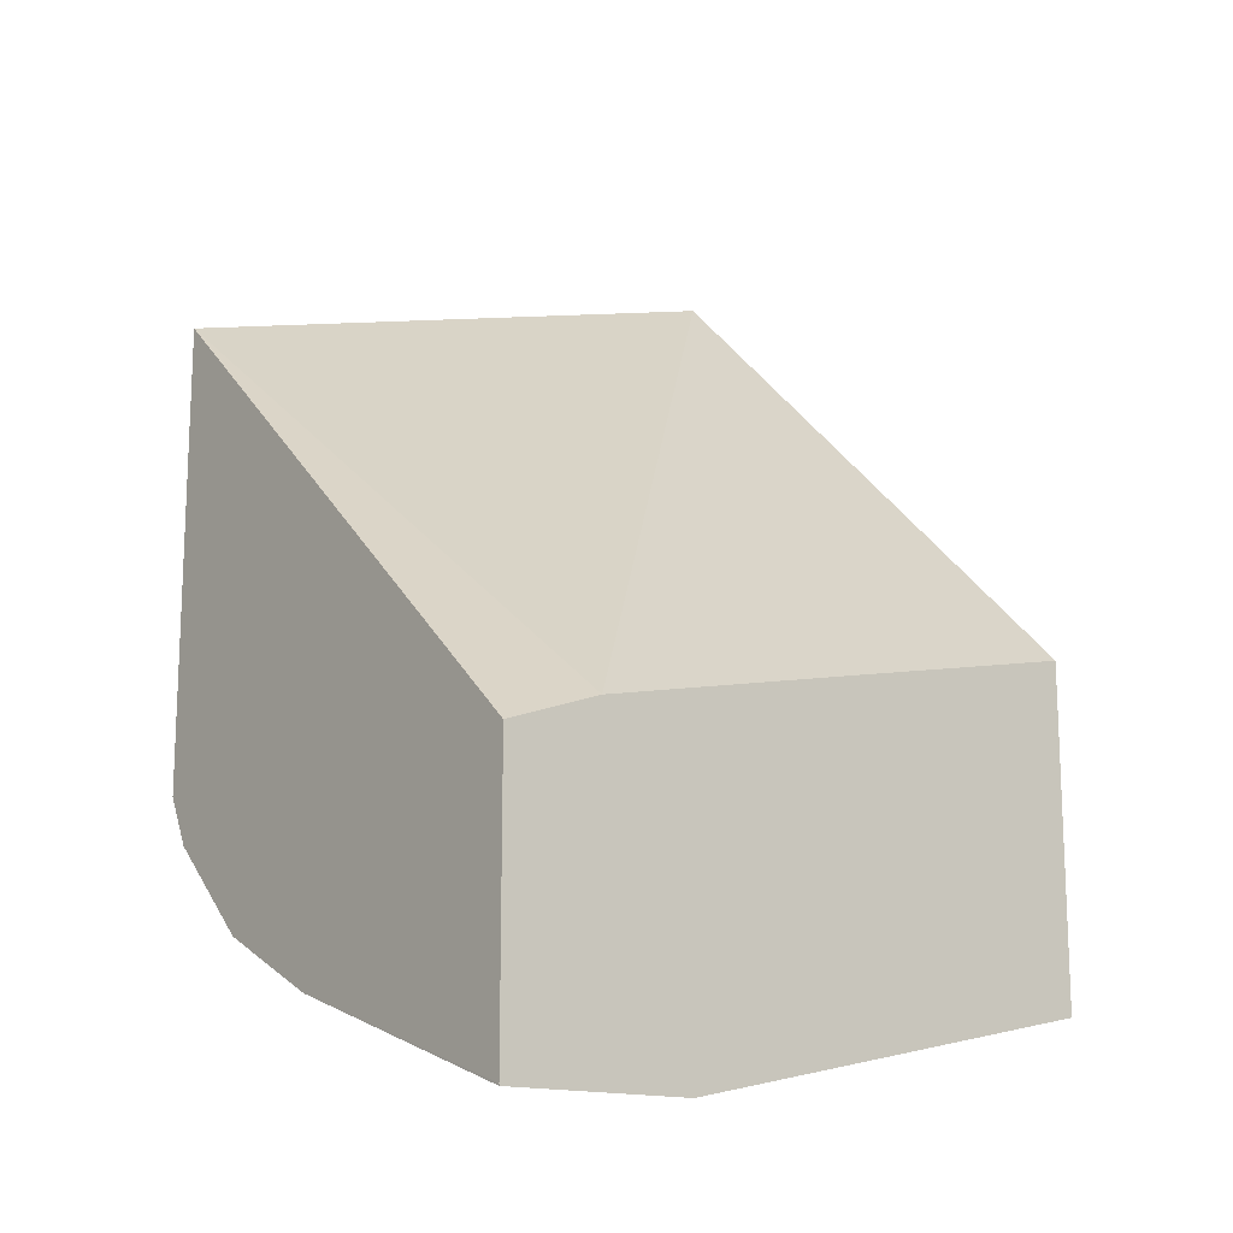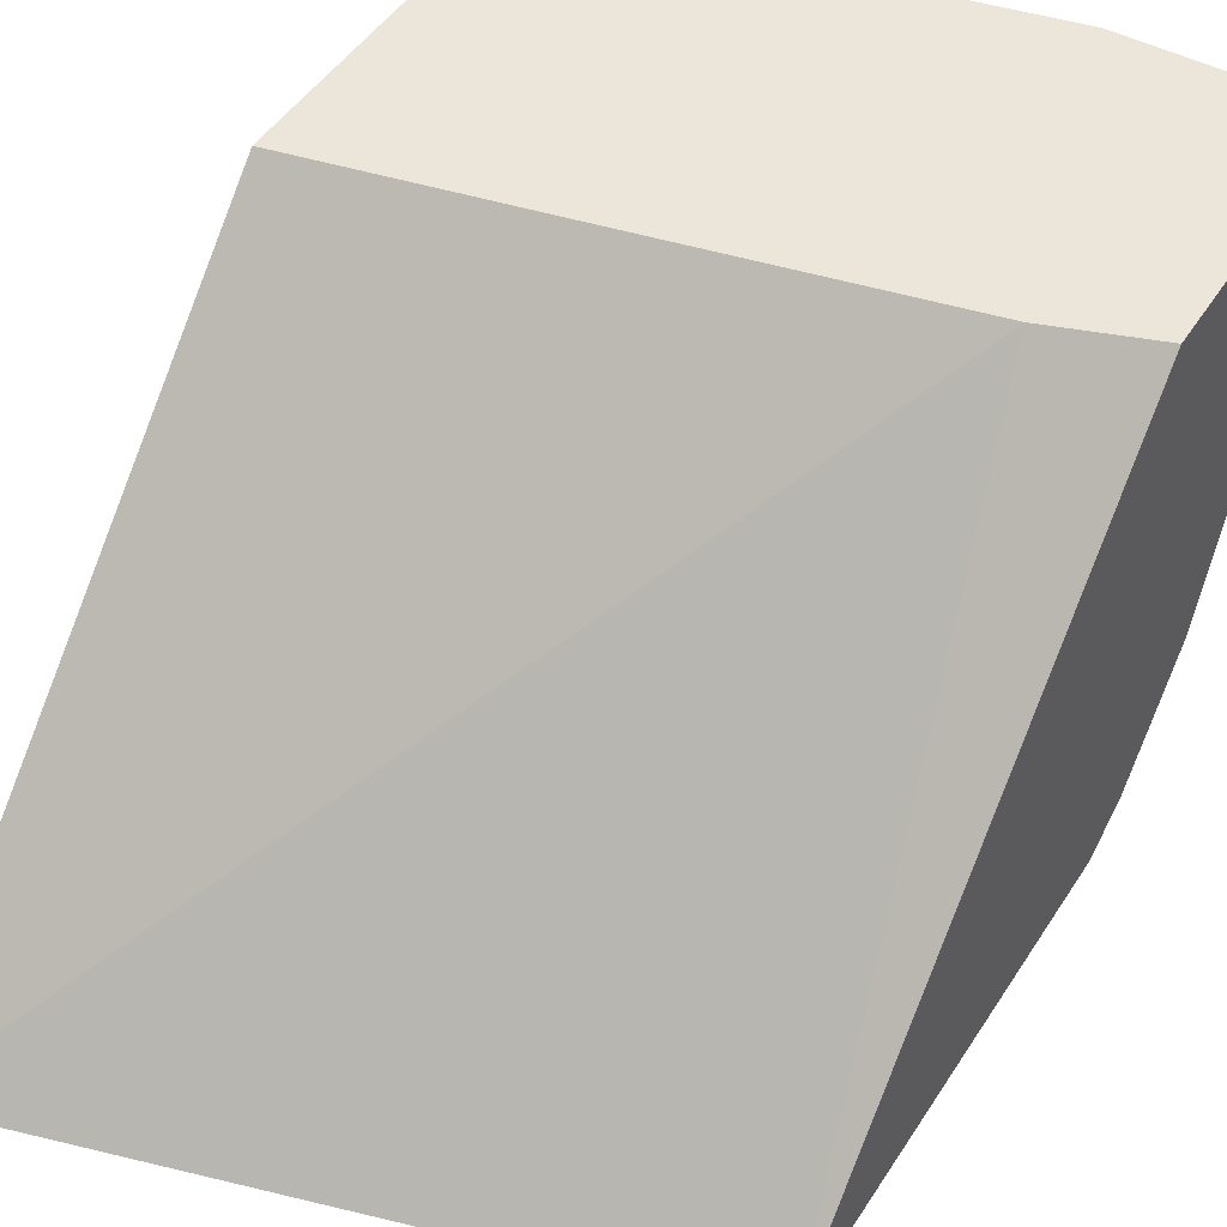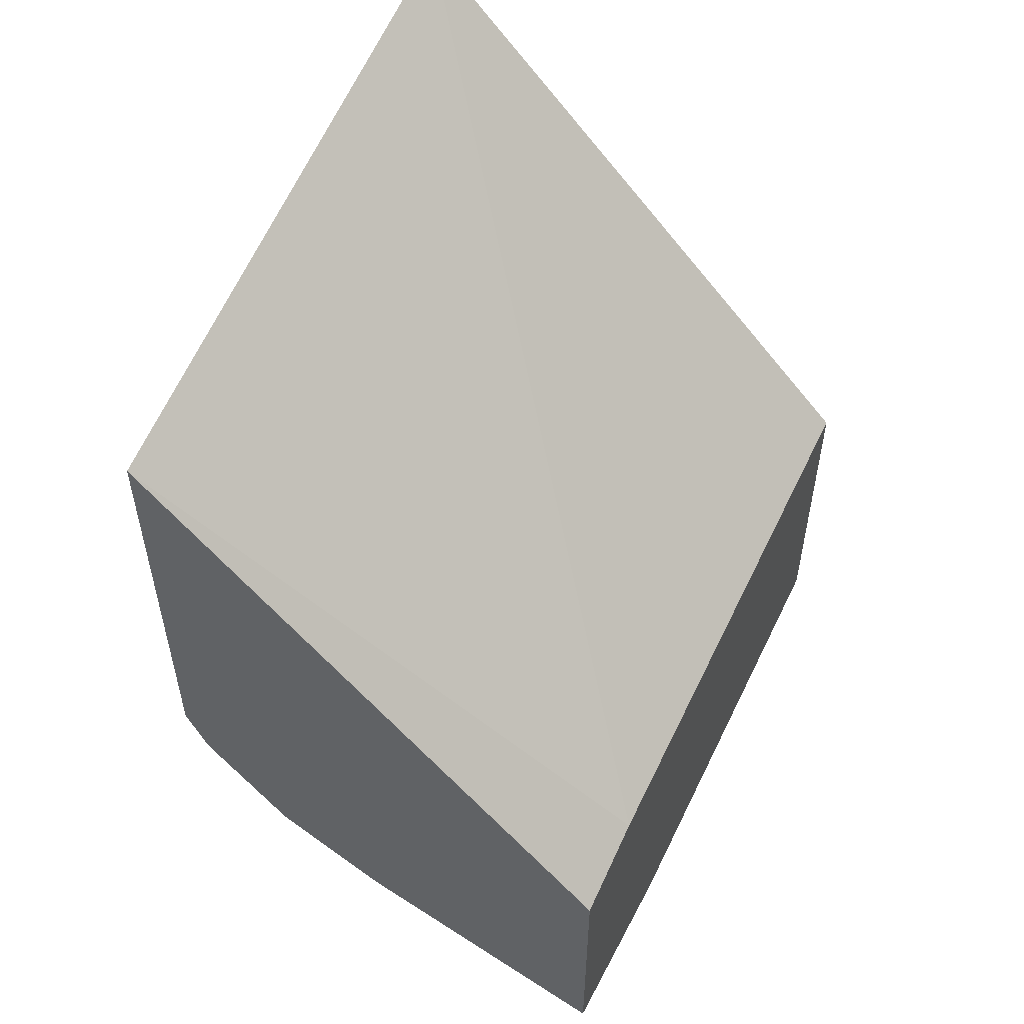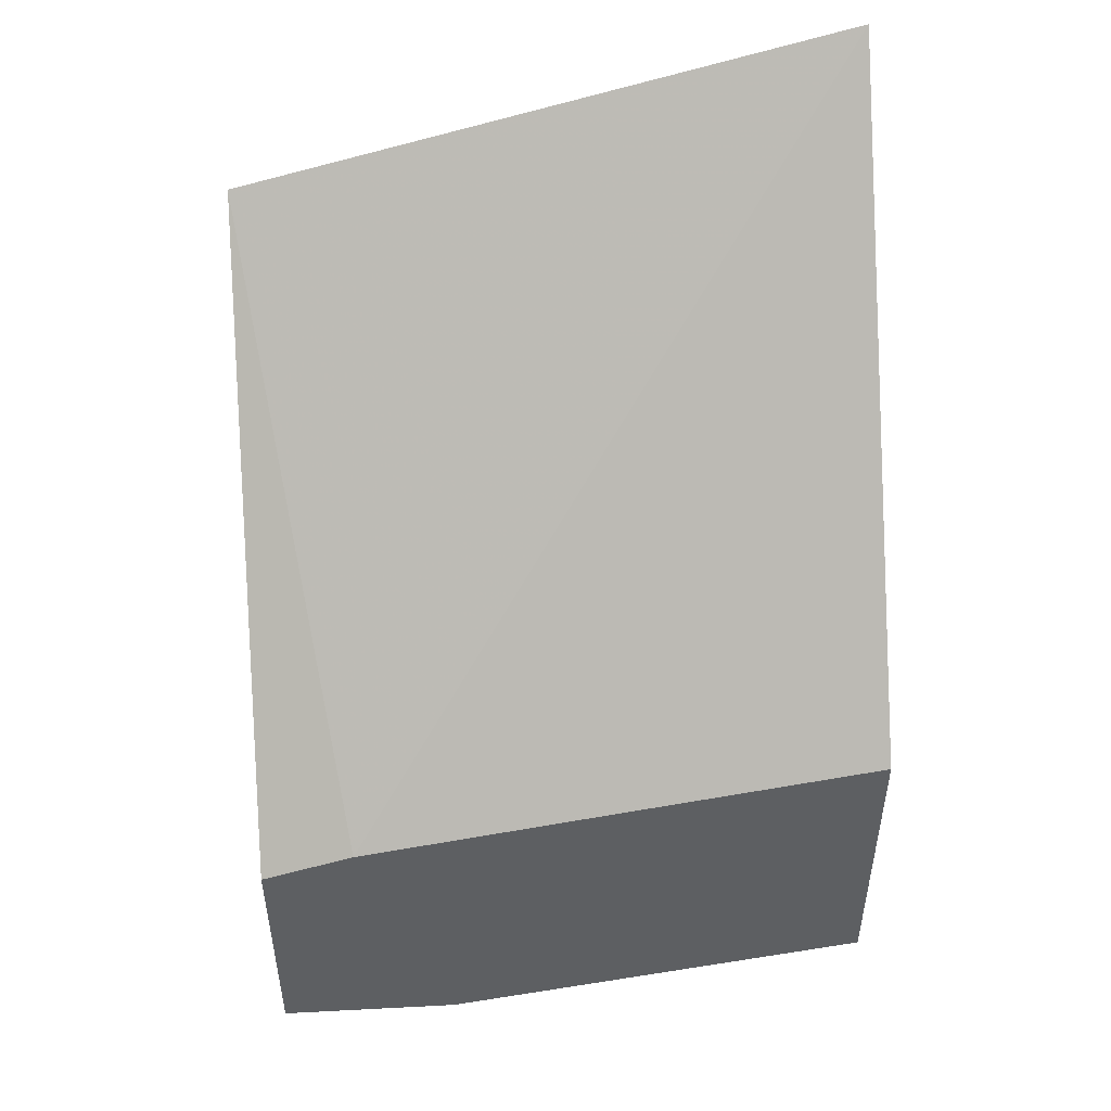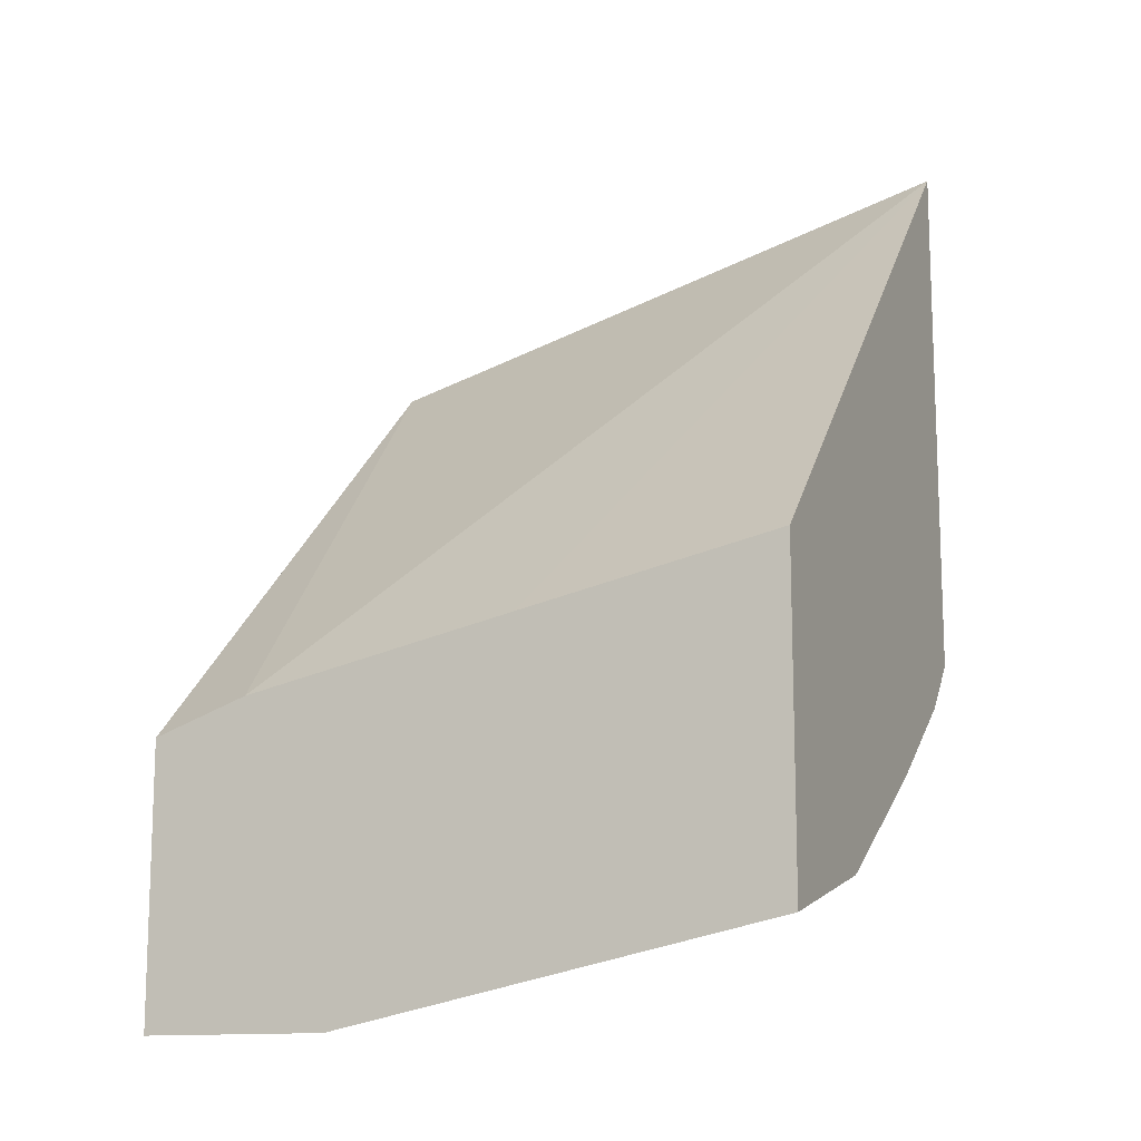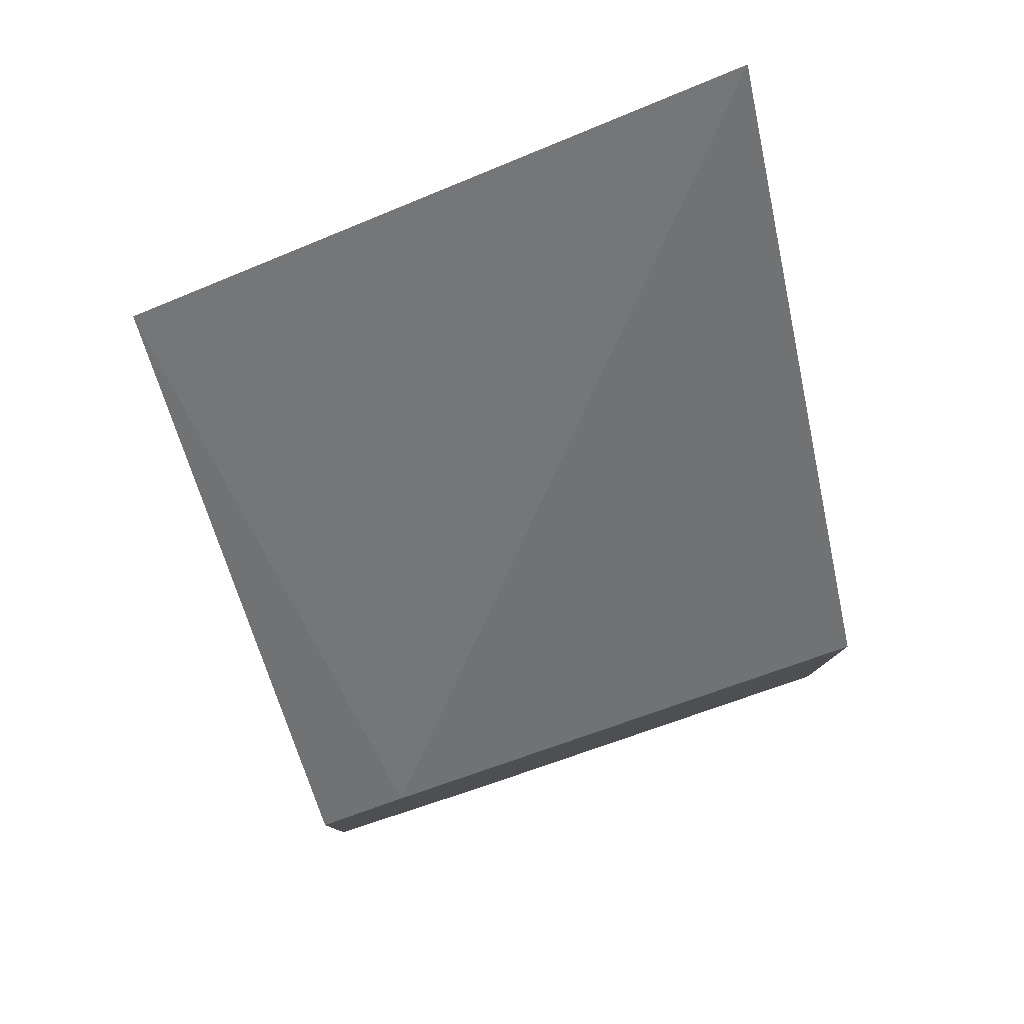
<metadata>
{"format":"obj","ext":"obj","renderer":"f3d","projection":"perspective","resolution":1024,"background":"white","views":[{"elev":-15.0,"azim":141.4,"up":"+Z"},{"elev":46.9,"azim":31.0,"up":"+Y"},{"elev":53.6,"azim":117.2,"up":"+Z"},{"elev":49.8,"azim":176.7,"up":"+Z"},{"elev":-13.0,"azim":-156.6,"up":"+Z"},{"elev":79.7,"azim":162.0,"up":"+Z"}]}
</metadata>
<code>
v -0.273 -0.2637 -0.515
v -0.273 -0.04001 -0.736
v -0.273 -0.2637 -0.751
v 0.001855 -0.2637 -0.5916
v -0.03998 -0.04001 -0.7843
v -0.1599 -0.04001 -0.7593
v -0.273 -0.04001 -0.8792
v -0.2716 -0.2637 -0.7514
v -0.273 -0.242 -0.774
v -0.2398 -0.2531 -0.7726
v 0.001855 -0.2637 -0.7914
v 0.001855 -0.04001 -0.7989
v -0.07998 -0.04001 -0.9192
v -0.2398 -0.07993 -0.8792
v -0.2598 -0.09993 -0.8692
v -0.273 -0.1132 -0.8593
v -0.1118 -0.2637 -0.7914
v -0.273 -0.1931 -0.8094
v -0.2598 -0.1798 -0.8292
v -0.2398 -0.2131 -0.8126
v -0.07993 -0.2531 -0.8126
v 0.001855 -0.2531 -0.8126
v 0.001855 -0.04001 -0.9183
v 0.001828 -0.04001 -0.9192
v -9.6e-07 -0.1598 -0.8792
v -0.09992 -0.05996 -0.9092
v -0.1598 -0.1199 -0.8792
v -0.1798 -0.1399 -0.8692
v -0.1998 -0.1598 -0.8542
v -0.273 -0.1222 -0.8539
v -0.1598 -0.1732 -0.8525
v -9.6e-07 -0.2131 -0.8525
v 0.001855 -0.2123 -0.8524
v 0.001855 -0.1601 -0.8787
v 0.001855 -0.1855 -0.866
v -0.01999 -0.1798 -0.8692
v 0.001855 -0.211 -0.8532
f 18 30 19
f 16 19 30
f 16 29 19
f 16 28 29
f 15 28 16
f 14 28 15
f 13 25 26
f 14 26 27
f 13 26 14
f 19 29 20
f 13 24 25
f 11 21 22
f 11 17 21
f 10 21 17
f 14 27 28
f 20 29 31
f 23 34 24
f 20 32 21
f 10 20 21
f 32 37 33
f 32 35 37
f 28 31 29
f 28 32 31
f 28 36 32
f 20 31 32
f 25 27 26
f 25 32 36
f 25 35 32
f 25 34 35
f 24 34 25
f 22 32 33
f 21 32 22
f 25 28 27
f 25 36 28
f 9 20 10
f 9 18 19
f 2 6 5
f 1 6 2
f 1 5 6
f 1 4 5
f 1 11 4
f 1 17 11
f 2 5 12
f 1 8 17
f 1 18 9
f 1 30 18
f 1 16 30
f 1 7 16
f 1 2 7
f 9 19 20
f 1 9 3
f 2 12 23
f 1 3 8
f 2 24 13
f 8 10 17
f 2 23 24
f 7 15 16
f 7 14 15
f 7 13 14
f 4 23 12
f 4 34 23
f 4 12 5
f 4 37 35
f 4 33 37
f 4 22 33
f 4 11 22
f 3 10 8
f 4 35 34
f 3 9 10
f 2 13 7

</code>
